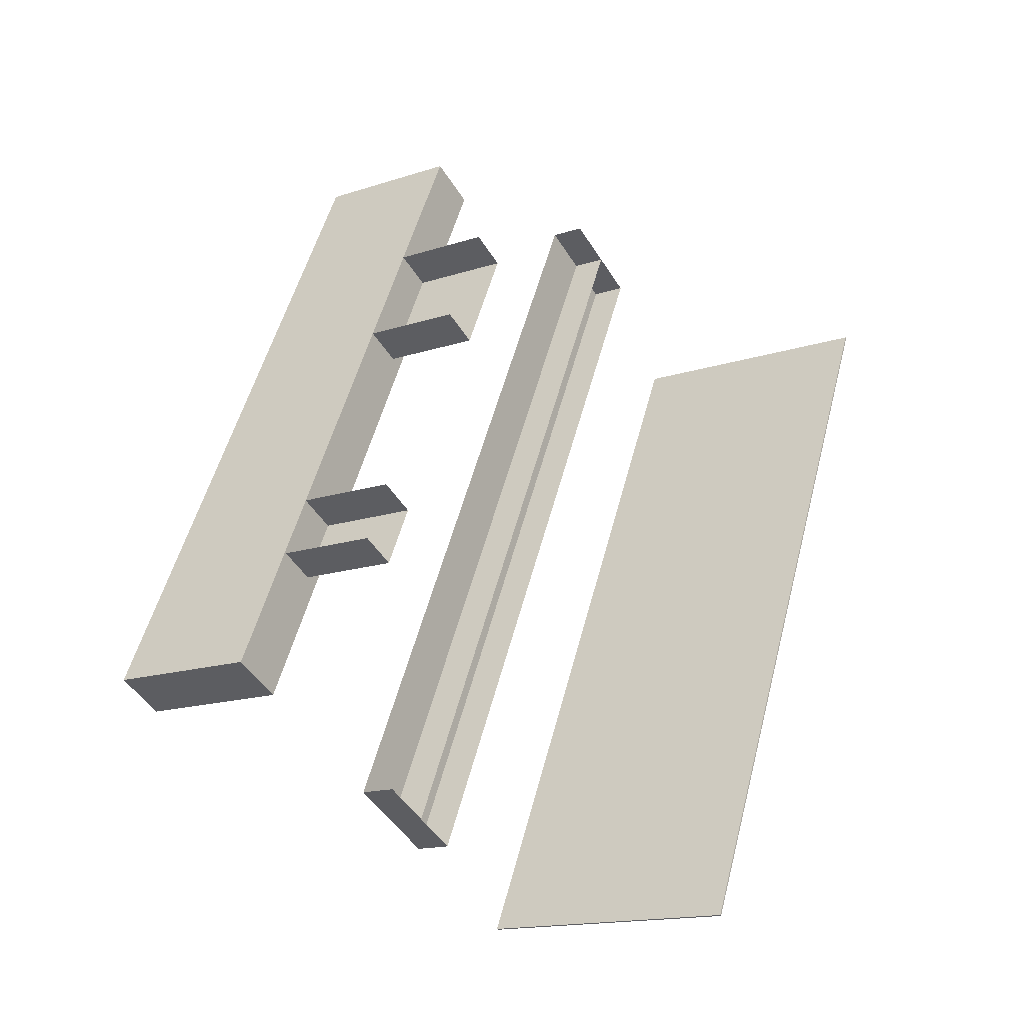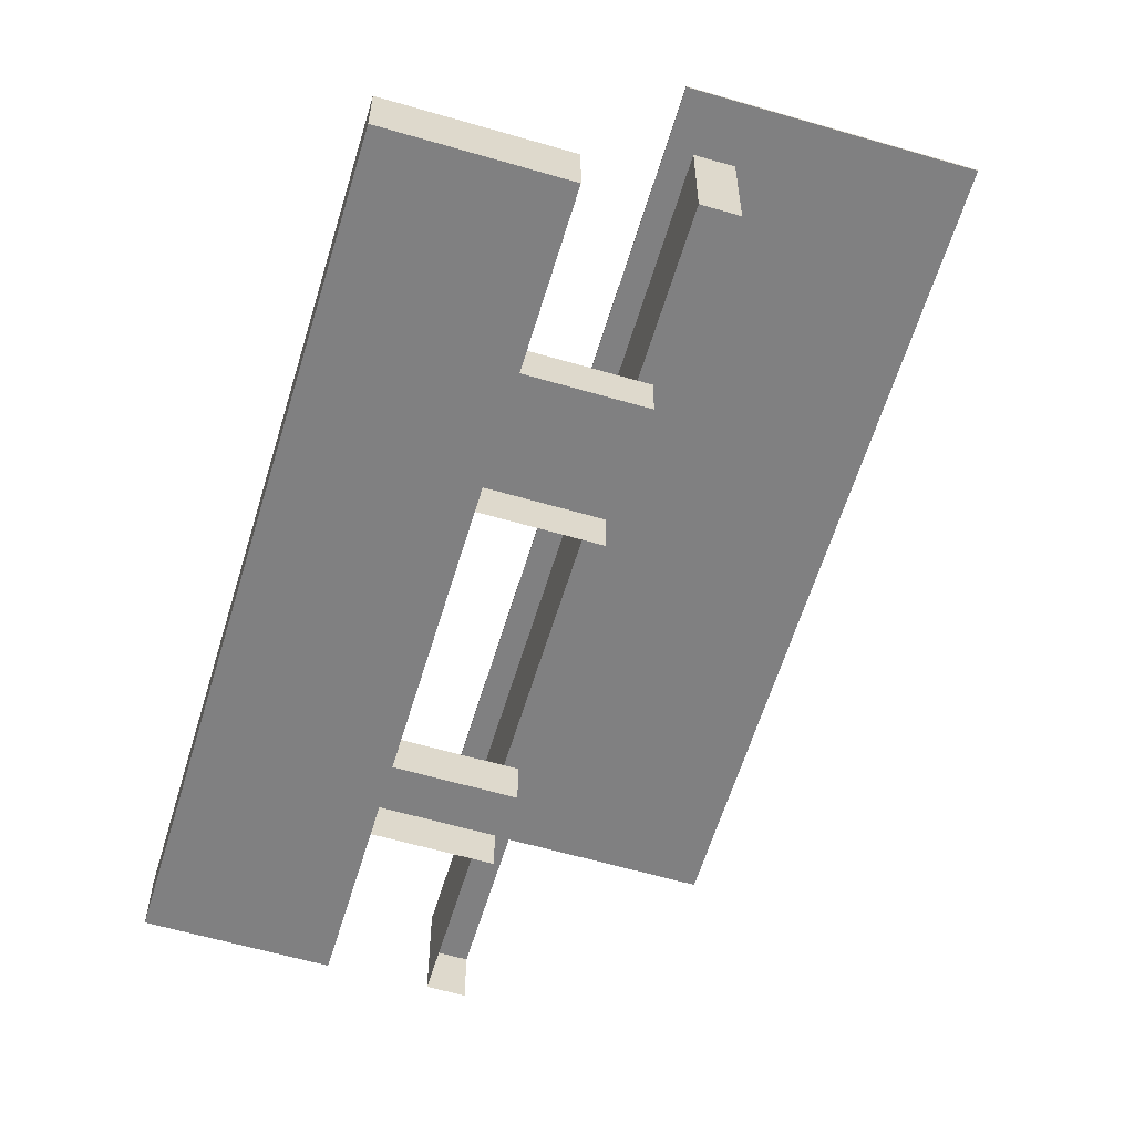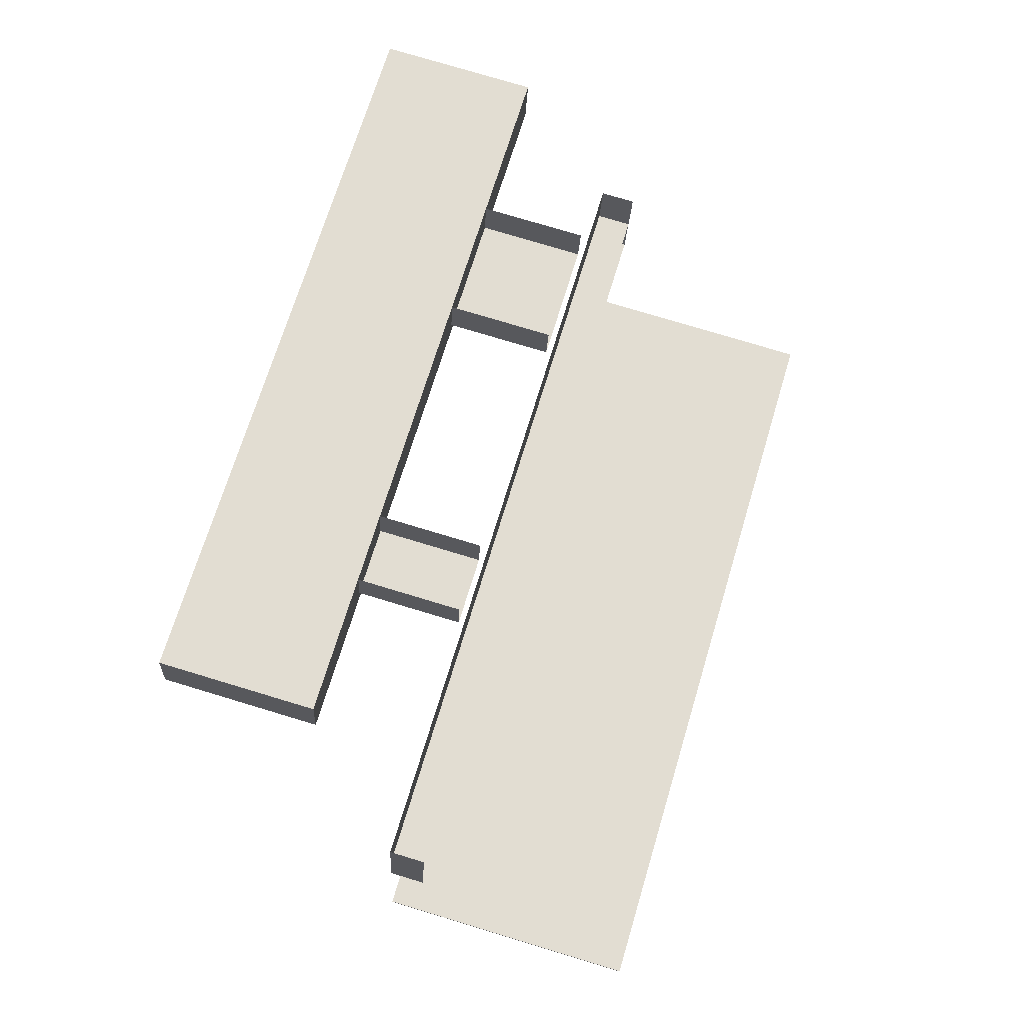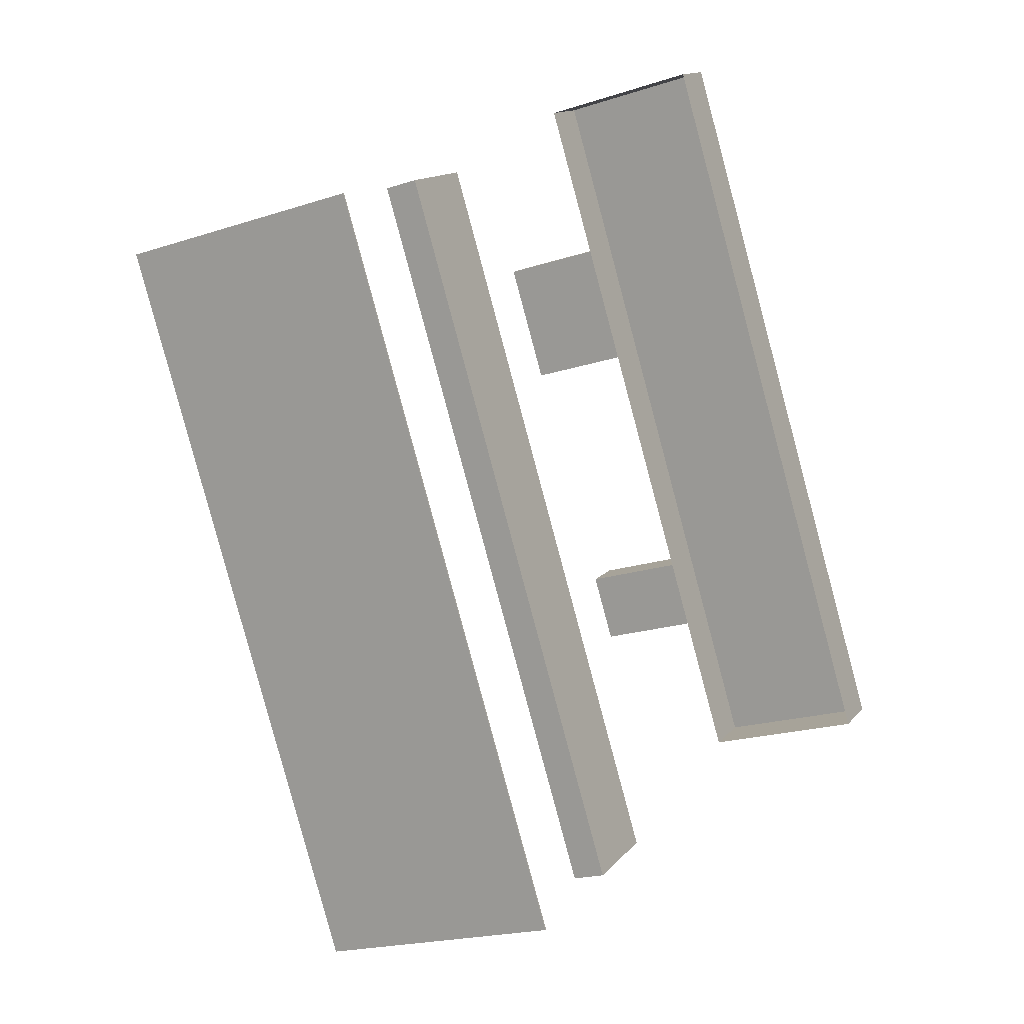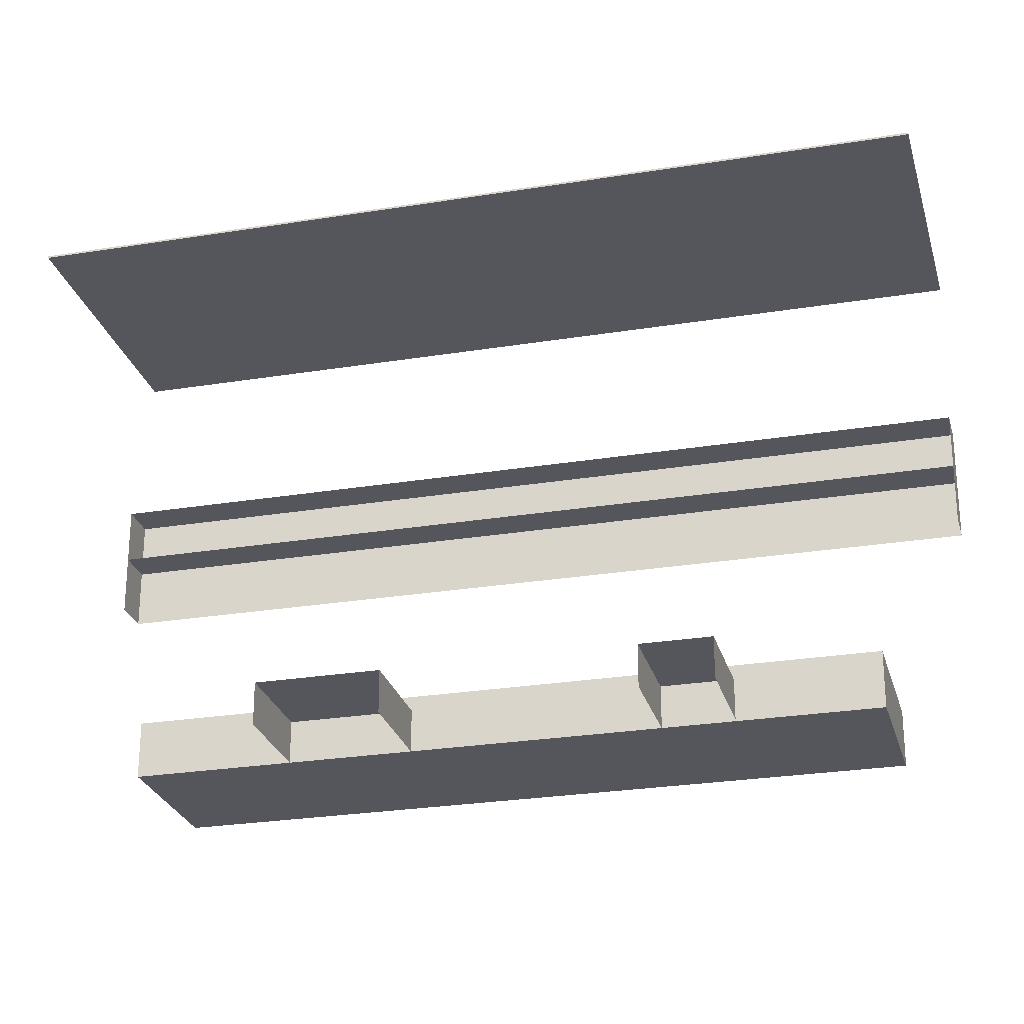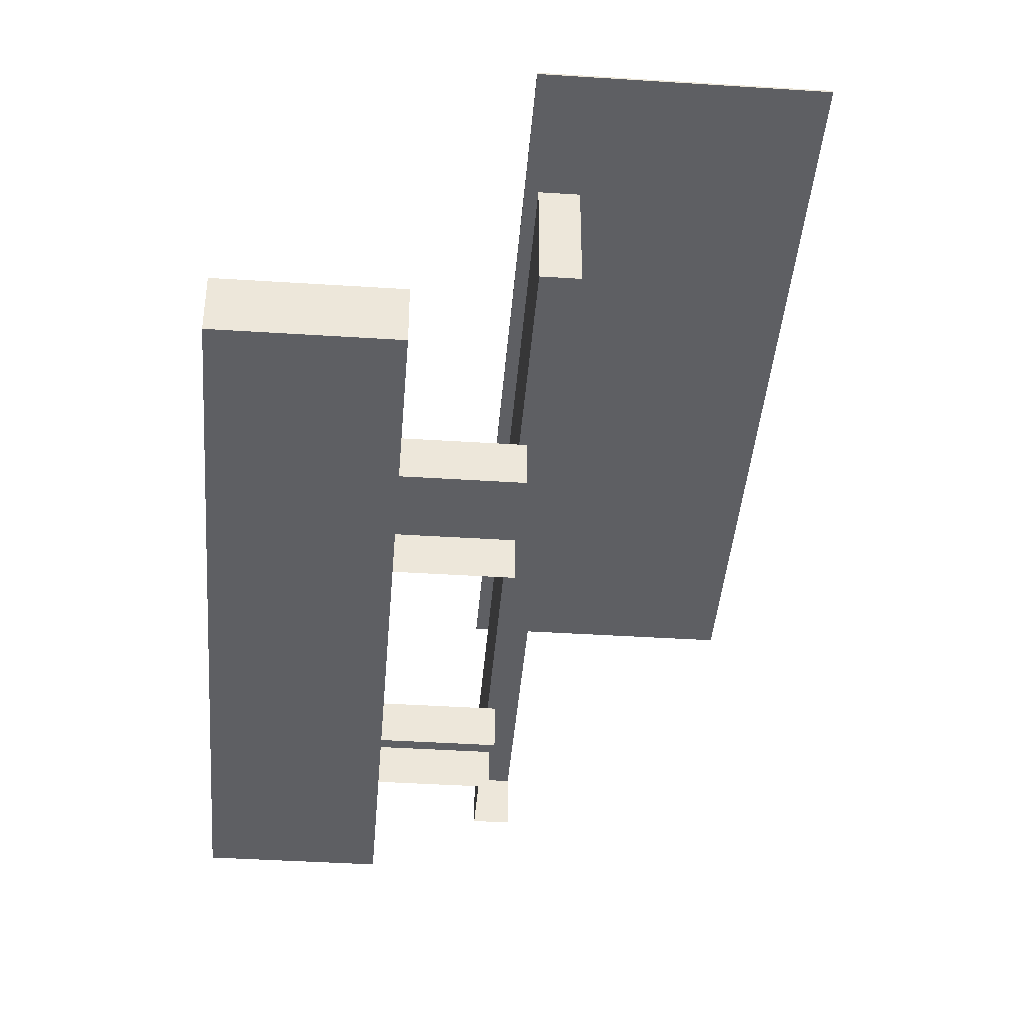
<metadata>
{"format":"obj","ext":"obj","renderer":"f3d","projection":"perspective","resolution":1024,"background":"white","views":[{"elev":-46.8,"azim":-149.9,"up":"+Y"},{"elev":-60.1,"azim":179.9,"up":"+Z"},{"elev":-21.2,"azim":177.5,"up":"+Y"},{"elev":14.0,"azim":24.9,"up":"+Y"},{"elev":-26.2,"azim":-58.9,"up":"+Z"},{"elev":-40.9,"azim":-167.9,"up":"+Z"}]}
</metadata>
<code>
v 24.23 -130.1 -27.33
v 24.23 -130.1 -27.33
v -18.9 -143 -27.33
v -18.9 -143 -27.33
v -18.9 -143 -43.33
v -18.9 -143 -43.33
v -18.9 -143 -43.33
v 24.23 -130.1 -43.33
v 24.23 -130.1 -43.33
v 24.23 -130.1 -43.33
v -35.73 71.14 -27.33
v -35.73 71.14 -27.33
v -78.85 58.29 -27.33
v -78.85 58.29 -27.33
v -48.88 -42.34 -27.33
v -46.02 -51.93 -27.33
v -28.9 -109.4 -27.33
v -24.61 -123.8 -27.33
v -35.73 71.14 -43.33
v -35.73 71.14 -43.33
v -35.73 71.14 -43.33
v -78.85 58.29 -43.33
v -78.85 58.29 -43.33
v -78.85 58.29 -43.33
v -59.07 -113.2 -42.83
v -30.32 -104.6 -42.83
v -30.32 -104.6 -31.33
v -30.32 -104.6 -31.33
v -59.07 -113.2 -31.33
v -59.07 -113.2 -31.33
v -64.78 -94.03 -31.33
v -64.78 -94.03 -31.33
v -36.03 -85.47 -31.33
v -36.03 -85.47 -31.33
v -36.03 -85.47 -43.33
v -64.78 -94.03 -43.33
v -50.1 -178.4 -10.33
v -40.51 -175.5 -10.33
v -40.51 -175.5 -10.33
v -40.51 -175.5 4.671
v -40.51 -175.5 4.671
v -40.51 -175.5 4.671
v -50.1 -178.4 4.671
v -50.1 -178.4 4.671
v -104.7 40.12 -10.33
v -104.7 40.12 -10.33
v -104.7 40.12 4.671
v -104.7 40.12 4.671
v -104.7 40.12 4.671
v -114.3 37.27 -10.33
v -114.3 37.27 4.671
v -114.3 37.27 4.671
v -50.1 -178.4 4.671
v -50.1 -178.4 4.671
v -40.51 -175.5 4.671
v -40.51 -175.5 4.671
v -40.51 -175.5 4.671
v -40.51 -175.5 18.67
v -40.51 -175.5 18.67
v -40.51 -175.5 18.67
v -50.1 -178.4 18.67
v -50.1 -178.4 18.67
v -104.7 40.12 4.671
v -104.7 40.12 4.671
v -104.7 40.12 4.671
v -104.7 40.12 18.67
v -104.7 40.12 18.67
v -104.7 40.12 18.67
v -114.3 37.27 4.671
v -114.3 37.27 4.671
v -114.3 37.27 18.67
v -114.3 37.27 18.67
v -66 15.17 -43.33
v -94.75 6.6 -43.33
v -94.75 6.6 -31.33
v -94.75 6.6 -31.33
v -66 15.17 -31.33
v -66 15.17 -31.33
v -84.76 -26.94 -31.33
v -84.76 -26.94 -31.33
v -56.01 -18.38 -31.33
v -56.01 -18.38 -31.33
v -84.76 -26.94 -43.33
v -56.01 -18.38 -43.33
v -112.4 -196.9 63.17
v -112.4 -196.9 63.17
v -112.4 -196.9 63.17
v -40.51 -175.5 63.17
v -40.51 -175.5 63.17
v -40.51 -175.5 63.17
v -104.8 40.14 63.17
v -104.8 40.14 63.17
v -104.8 40.14 63.17
v -176.6 18.73 63.17
v -176.6 18.73 63.17
v -176.6 18.73 63.17
v -112.4 -196.9 62.67
v -112.4 -196.9 62.67
v -112.4 -196.9 62.67
v -40.51 -175.5 62.67
v -40.51 -175.5 62.67
v -40.51 -175.5 62.67
v -176.6 18.73 62.67
v -176.6 18.73 62.67
v -176.6 18.73 62.67
v -104.8 40.14 62.67
v -104.8 40.14 62.67
v -104.8 40.14 62.67
f 1 3 6 9
f 13 11 20 23
f 4 18 7
f 18 17 7
f 17 16 7
f 16 15 7
f 14 24 7
f 14 7 15
f 12 2 10 21
f 22 19 8 5
f 25 26 28 30
f 32 29 27 34
f 35 36 31 33
f 39 41 43 37
f 40 38 45 47
f 48 46 50 51
f 44 42 49 52
f 56 59 61 53
f 58 55 63 66
f 57 54 69 64
f 67 65 70 71
f 62 60 68 72
f 73 74 75 77
f 76 79 81 78
f 82 80 83 84
f 86 89 92 95
f 97 100 88 85
f 101 98 103 106
f 105 99 87 96
f 107 104 94 91
f 102 108 93 90

</code>
